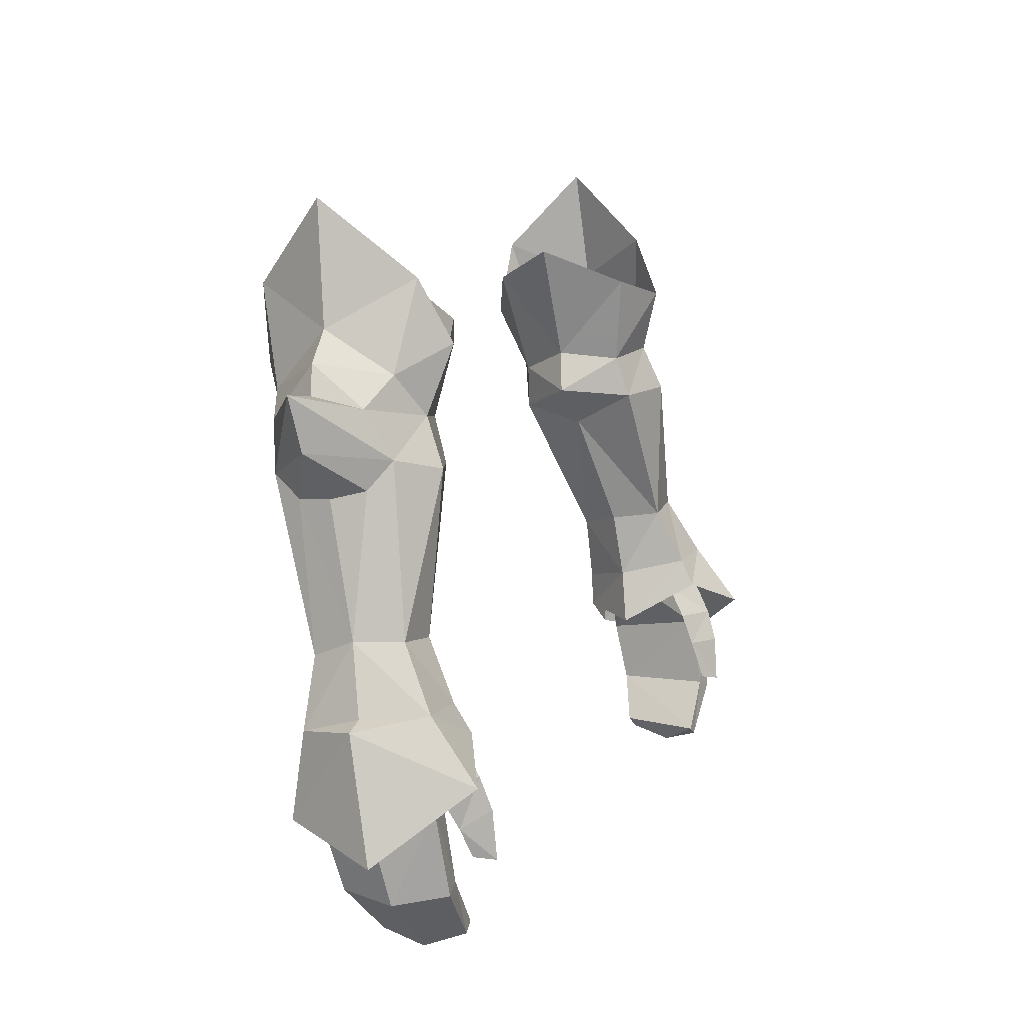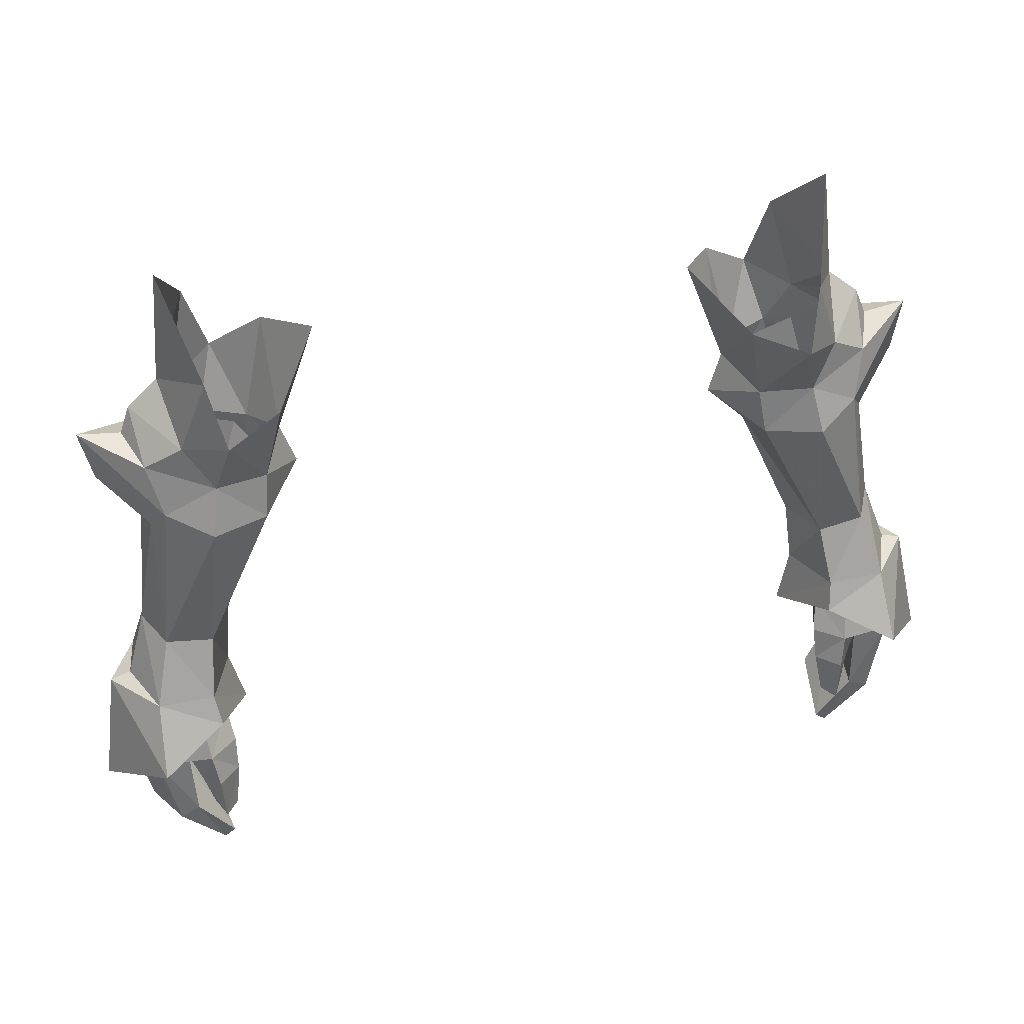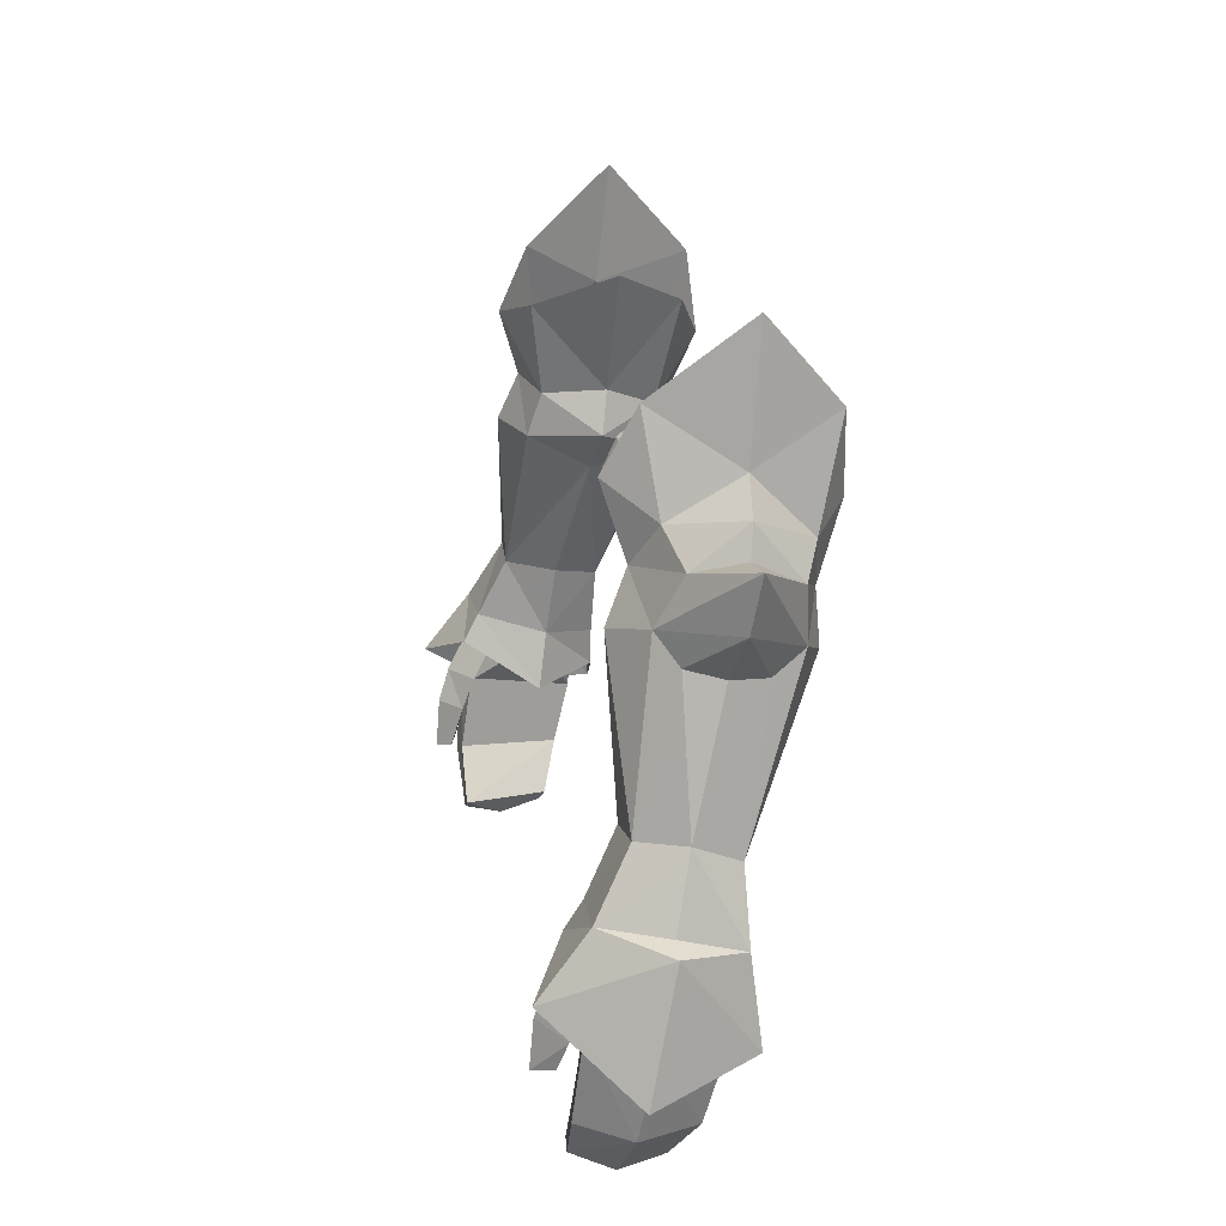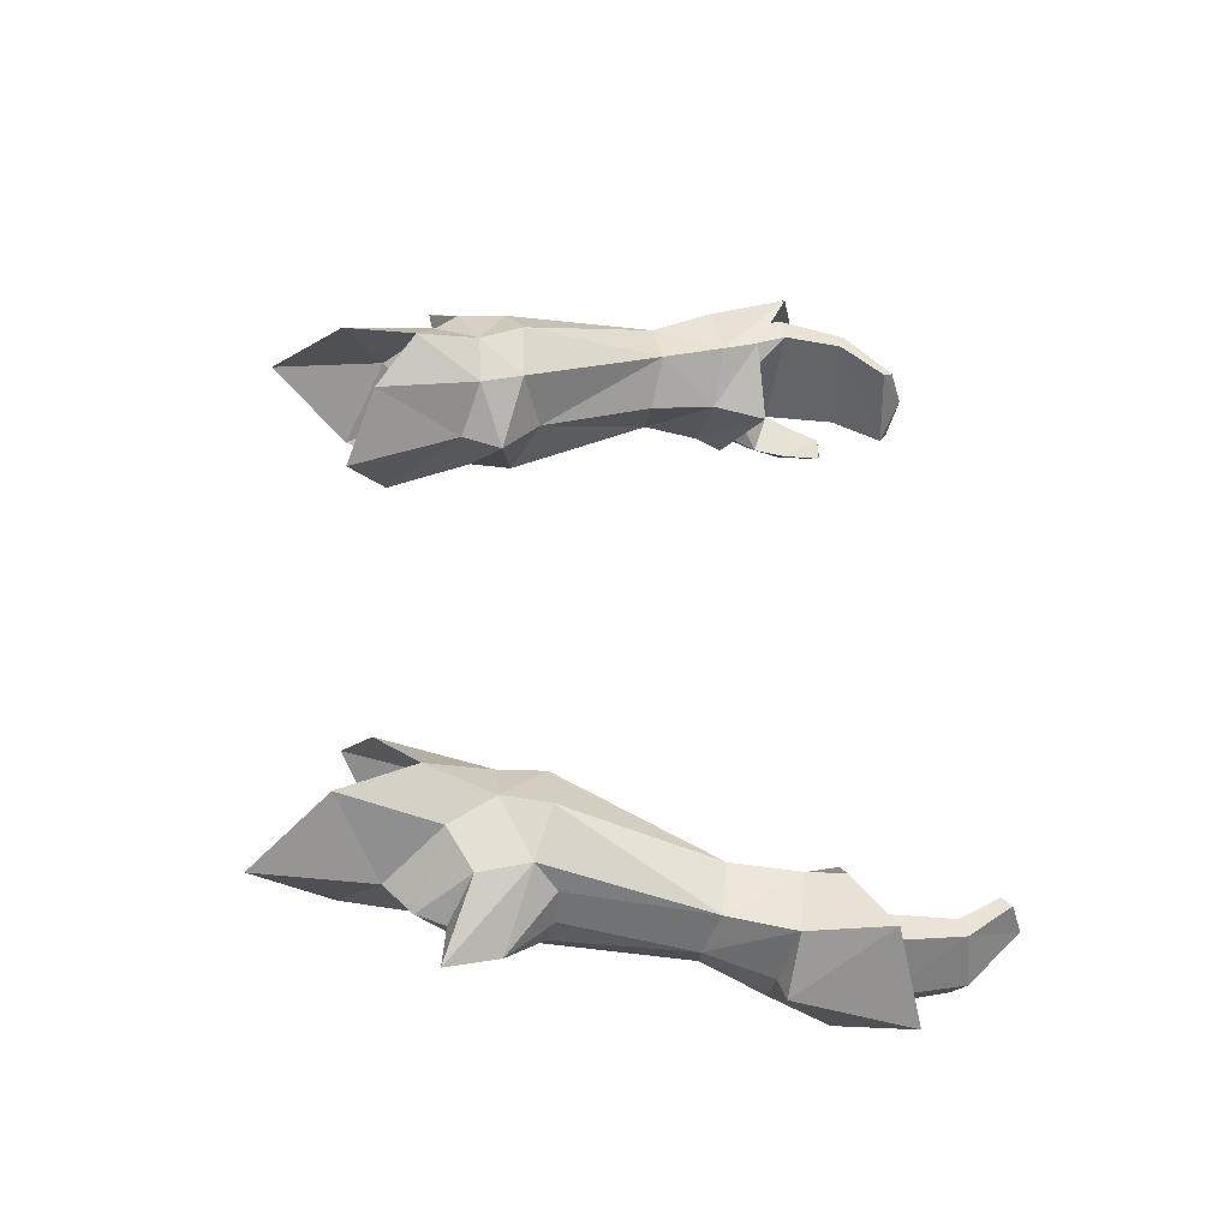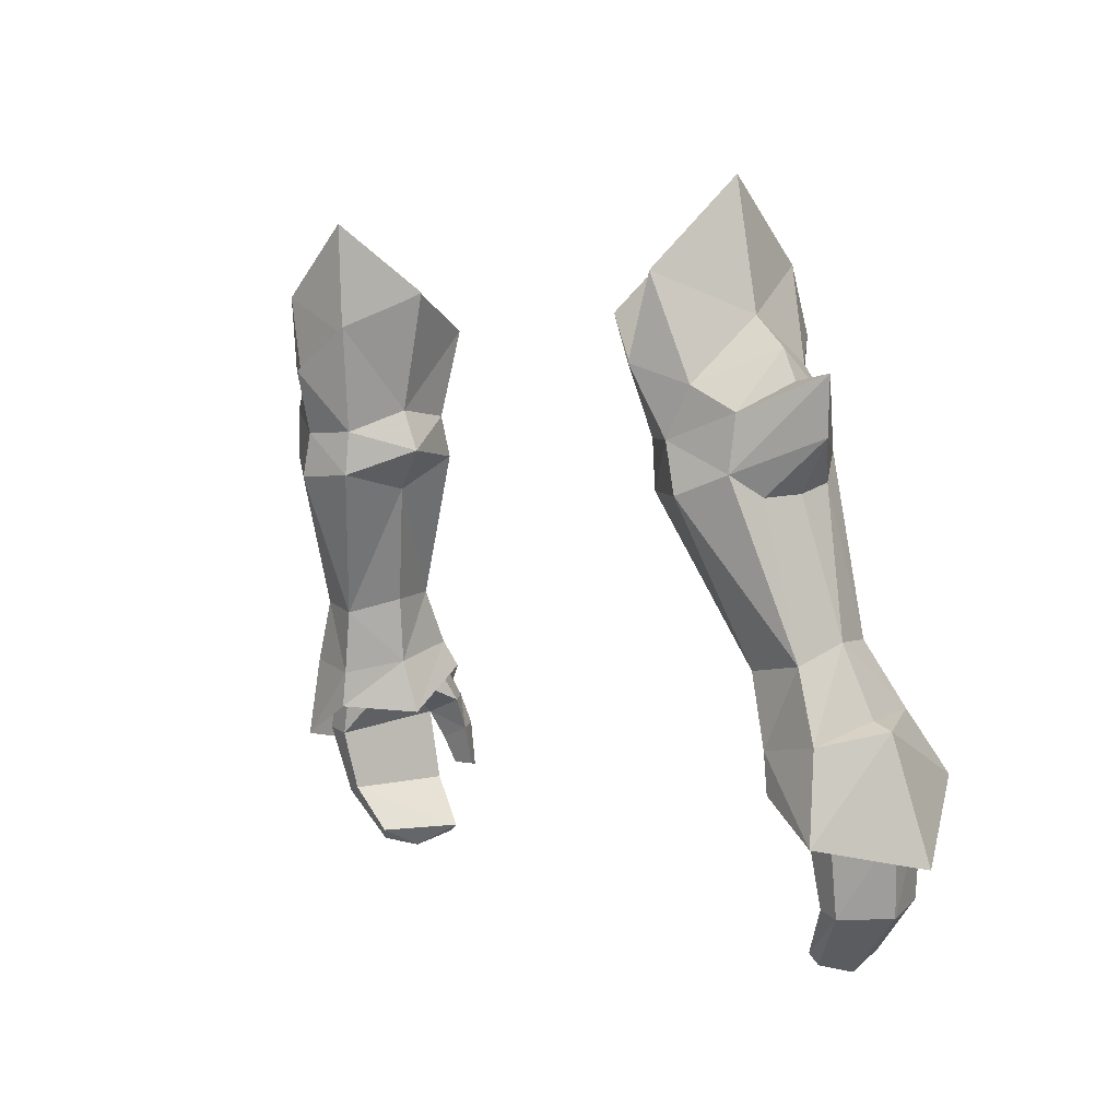
<metadata>
{"format":"obj","ext":"obj","renderer":"f3d","projection":"perspective","resolution":1024,"background":"white","views":[{"elev":10.6,"azim":-67.9,"up":"+Z"},{"elev":44.8,"azim":-13.9,"up":"+Z"},{"elev":19.1,"azim":80.3,"up":"+Z"},{"elev":46.5,"azim":86.2,"up":"+Y"},{"elev":3.8,"azim":-125.0,"up":"+Z"}]}
</metadata>
<code>
g taoist_glove_female_38670
v 11.8 -1.107 56.07
v 12.21 -0.3482 57.59
v 10.09 -1.417 57.18
v 10.37 -2.056 55.67
v 13.05 -2.801 48.83
v 13.84 -0.8551 48.7
v 13.11 -0.3445 50.83
v 12.45 -1.718 50.79
v 10.9 -1.8 50.6
v 11.17 -2.725 48.71
v 10.41 -0.5417 48.19
v 10.15 -0.2516 50.44
v 8.382 -0.9033 56.92
v 8.558 -1.355 55.52
v 8.491 0.6468 54.42
v 10.01 3.407 56.36
v 12.14 2.658 57.12
v 11.95 2.753 55.44
v 10.43 3.442 54.84
v 13.59 1.089 48.08
v 12.87 1.043 50.22
v 11.59 1.161 47.77
v 11.16 1.248 49.96
v 8.698 2.766 54.92
v 8.531 2.727 56.4
v 11.03 -3.232 47.81
v 13.2 -4.347 46.85
v 9.971 -0.8413 46.38
v 13.8 1.396 45.36
v 11.74 1.177 46.54
v -11.81 -1.107 56.07
v -10.38 -2.056 55.67
v -10.1 -1.417 57.18
v -12.22 -0.3483 57.59
v -13.06 -2.801 48.83
v -12.46 -1.718 50.79
v -13.13 -0.3445 50.83
v -13.85 -0.8552 48.7
v -11.18 -2.725 48.71
v -10.91 -1.8 50.6
v -10.42 -0.5417 48.19
v -10.16 -0.2516 50.44
v -8.568 -1.355 55.52
v -8.393 -0.9034 56.92
v -8.501 0.6468 54.42
v -10.02 3.407 56.36
v -10.44 3.443 54.84
v -11.96 2.753 55.44
v -12.15 2.659 57.12
v -13.6 1.089 48.08
v -12.88 1.043 50.22
v -11.17 1.247 49.96
v -11.6 1.161 47.77
v -8.541 2.727 56.4
v -8.708 2.766 54.92
v -13.21 -4.347 46.85
v -11.04 -3.232 47.81
v -9.981 -0.8413 46.38
v -11.75 1.177 46.54
v -13.81 1.396 45.36
v 7.641 1.054 57.13
v 7.785 -1.292 59.87
v 6.245 1.221 61.03
v 10.09 -1.417 57.18
v 10.98 -0.7479 58.47
v 9.574 -2.074 59.33
v 10.97 1.7 63.63
v 10.02 -1.105 61.29
v 11.37 1.334 59.79
v 8.382 -0.9033 56.92
v 7.661 3.438 59.91
v 8.531 2.727 56.4
v 10.01 3.407 56.36
v 9.388 4.236 58.47
v 10.84 3.215 57.87
v 10.09 4.043 60.98
v 7.19 0.8467 55.77
v 7.641 1.054 57.13
v 12.75 1.095 57.97
v 12.39 1.222 58.89
v 11.37 1.334 59.79
v 10.98 -0.7479 58.47
v 12.21 -0.3482 57.59
v 14.17 1.112 58.17
v 12.75 1.095 57.97
v 12.3 -0.4678 55.19
v 12.51 0.6444 54.9
v 11.8 -1.107 56.07
v 13.8 0.862 56.44
v 12.3 -0.4678 55.19
v 12.51 0.6444 54.9
v 10.84 3.215 57.87
v 12.14 2.658 57.12
v 12.27 1.777 54.81
v 11.95 2.753 55.44
v 12.27 1.777 54.81
v 13.84 -0.8551 48.7
v 13.05 -2.801 48.83
v 14.53 -0.8881 48.48
v 13.59 1.089 48.08
v 14.53 -0.8881 48.48
v 15.19 -1.756 44.68
v -7.651 1.054 57.13
v -6.255 1.221 61.03
v -7.795 -1.292 59.87
v -10.1 -1.417 57.18
v -9.585 -2.074 59.33
v -10.99 -0.748 58.47
v -10.98 1.7 63.63
v -11.38 1.334 59.79
v -10.03 -1.105 61.29
v -8.393 -0.9034 56.92
v -8.541 2.727 56.4
v -7.671 3.439 59.91
v -10.02 3.407 56.36
v -10.85 3.215 57.87
v -9.398 4.236 58.47
v -10.1 4.043 60.98
v -7.2 0.8467 55.77
v -7.651 1.054 57.13
v -12.76 1.095 57.97
v -12.4 1.222 58.89
v -11.38 1.334 59.79
v -10.99 -0.748 58.47
v -12.22 -0.3483 57.59
v -12.76 1.095 57.97
v -14.18 1.112 58.17
v -12.31 -0.4678 55.19
v -12.52 0.6444 54.9
v -11.81 -1.107 56.07
v -13.81 0.8619 56.44
v -12.31 -0.4678 55.19
v -12.52 0.6444 54.9
v -10.85 3.215 57.87
v -12.15 2.659 57.12
v -12.28 1.777 54.81
v -11.96 2.753 55.44
v -12.28 1.777 54.81
v -13.85 -0.8552 48.7
v -14.54 -0.8882 48.48
v -13.06 -2.801 48.83
v -13.6 1.089 48.08
v -14.54 -0.8882 48.48
v -15.2 -1.756 44.68
f 1 2 3
f 3 4 1
f 5 6 7
f 7 8 5
f 8 9 10
f 10 5 8
f 11 10 9
f 9 12 11
f 3 13 14
f 14 4 3
f 15 12 9
f 9 14 15
f 16 17 18
f 18 19 16
f 20 21 7
f 7 6 20
f 21 20 22
f 22 23 21
f 11 12 23
f 23 22 11
f 16 19 24
f 24 25 16
f 15 24 23
f 23 12 15
f 5 10 26
f 26 27 5
f 10 11 28
f 28 26 10
f 22 20 29
f 29 30 22
f 11 22 30
f 30 28 11
f 31 32 33
f 33 34 31
f 35 36 37
f 37 38 35
f 36 35 39
f 39 40 36
f 41 42 40
f 40 39 41
f 33 32 43
f 43 44 33
f 45 43 40
f 40 42 45
f 46 47 48
f 48 49 46
f 50 38 37
f 37 51 50
f 51 52 53
f 53 50 51
f 41 53 52
f 52 42 41
f 46 54 55
f 55 47 46
f 45 42 52
f 52 55 45
f 35 56 57
f 57 39 35
f 39 57 58
f 58 41 39
f 53 59 60
f 60 50 53
f 41 58 59
f 59 53 41
f 61 62 63
f 64 65 66
f 67 68 69
f 66 70 64
f 69 68 65
f 61 71 72
f 73 74 75
f 67 69 76
f 74 72 71
f 69 75 76
f 74 76 75
f 61 70 62
f 61 63 71
f 65 68 66
f 66 62 70
f 74 73 72
f 77 13 78
f 79 80 2
f 81 82 80
f 14 9 4
f 14 77 15
f 80 82 2
f 83 84 85
f 1 8 86
f 86 8 7
f 86 7 87
f 88 89 84
f 83 88 84
f 90 91 89
f 77 25 24
f 79 17 80
f 81 80 92
f 24 19 23
f 24 15 77
f 80 17 92
f 93 85 84
f 18 21 19
f 94 7 21
f 94 87 7
f 95 89 96
f 93 84 95
f 96 89 91
f 16 92 17
f 77 14 13
f 77 78 25
f 18 94 21
f 1 4 8
f 19 21 23
f 9 8 4
f 2 82 3
f 88 90 89
f 95 84 89
f 97 98 99
f 100 97 99
f 101 27 102
f 20 101 29
f 101 5 27
f 101 102 29
f 103 104 105
f 106 107 108
f 109 110 111
f 107 106 112
f 110 108 111
f 103 113 114
f 115 116 117
f 109 118 110
f 117 114 113
f 110 118 116
f 117 116 118
f 103 105 112
f 103 114 104
f 108 107 111
f 107 112 105
f 117 113 115
f 119 120 44
f 121 34 122
f 123 122 124
f 43 32 40
f 43 45 119
f 122 34 124
f 125 126 127
f 31 128 36
f 128 37 36
f 128 129 37
f 130 127 131
f 125 127 130
f 132 131 133
f 119 55 54
f 121 122 49
f 123 134 122
f 55 52 47
f 55 119 45
f 122 134 49
f 135 127 126
f 48 47 51
f 136 51 37
f 136 37 129
f 137 138 131
f 135 137 127
f 138 133 131
f 46 49 134
f 119 44 43
f 119 54 120
f 48 51 136
f 31 36 32
f 47 52 51
f 40 32 36
f 34 33 124
f 130 131 132
f 137 131 127
f 139 140 141
f 142 140 139
f 143 144 56
f 50 60 143
f 143 56 35
f 143 60 144
g taoist_glove_female_38670
v 13.68 0.5387 45.54
v 12.79 0.536 45.41
v 11.92 0.6391 48.63
v 12.83 0.6254 48.79
v 13.24 -0.5461 49.09
v 14.31 -1.338 45.78
v 12.47 -1.845 49.25
v 13.45 -3.078 46.1
v 10.83 -2.35 47.67
v 10.66 -2.966 46.6
v 11.59 -3.722 46.66
v 11.74 -3.018 47.96
v 11.43 -4.071 45.61
v 11.97 -3.239 45.07
v 12.35 -2.864 46
v 10.71 -3.353 45.52
v 10.66 -2.966 46.6
v 12.35 -2.864 46
v 11.97 -3.239 45.07
v 11.36 -4.193 44.05
v 11.68 -3.536 44.15
v 11.68 -3.536 44.15
v 10.91 -3.753 44.17
v 12.72 0.04063 43.38
v 13.28 -0.02828 43.19
v 13.76 -1.799 43.08
v 11.66 -0.4747 41.91
v 11.87 -0.6446 41.57
v 11.86 -1.985 41.18
v 12.29 -3.228 43.55
v 12.93 -3.338 43.32
v 11.15 -3.224 41.9
v 11.51 -3.245 41.64
v 11.15 -3.224 41.9
v 12.29 -3.228 43.55
v 11.87 -0.6446 41.57
v 11.86 -1.985 41.18
v 10.71 -3.353 45.52
v 10.91 -3.753 44.17
v 11.43 -1.786 49.1
v 12.47 -1.845 49.25
v 12.32 -1.416 50.08
v 11.3 -1.377 49.79
v 13.24 -0.5461 49.09
v 12.83 0.6254 48.79
v 12.44 0.6092 49.77
v 12.89 -0.3882 50.05
v 10.98 -0.2997 49.52
v 11.27 -0.4733 48.67
v 11.27 -0.4733 48.67
v 10.98 -0.2997 49.52
v 11.51 0.5856 49.53
v 11.92 0.6391 48.63
v 8.162 0.7298 56.23
v 8.989 2.481 56.41
v 10.55 -0.7626 57.45
v 9.059 -0.6325 56.78
v 11.64 0.8761 57.61
v 10.67 2.501 57.01
v -13.69 0.5387 45.54
v -12.84 0.6254 48.79
v -11.93 0.6391 48.63
v -12.8 0.5359 45.41
v -14.32 -1.338 45.78
v -13.25 -0.5462 49.09
v -13.46 -3.078 46.1
v -12.48 -1.846 49.25
v -10.84 -2.35 47.67
v -11.75 -3.018 47.96
v -11.6 -3.722 46.66
v -10.67 -2.966 46.6
v -12.36 -2.864 46
v -11.98 -3.239 45.07
v -11.44 -4.071 45.61
v -10.72 -3.353 45.52
v -11.98 -3.239 45.07
v -12.36 -2.864 46
v -10.67 -2.966 46.6
v -11.69 -3.537 44.15
v -11.37 -4.193 44.05
v -11.69 -3.537 44.15
v -10.92 -3.753 44.17
v -12.73 0.04059 43.38
v -13.29 -0.02832 43.19
v -13.77 -1.799 43.08
v -11.67 -0.4748 41.91
v -11.88 -0.6446 41.57
v -11.87 -1.985 41.18
v -12.94 -3.338 43.32
v -12.3 -3.228 43.55
v -11.52 -3.245 41.64
v -11.16 -3.224 41.9
v -12.3 -3.228 43.55
v -11.16 -3.224 41.9
v -11.87 -1.985 41.18
v -11.88 -0.6446 41.57
v -10.92 -3.753 44.17
v -10.72 -3.353 45.52
v -11.44 -1.786 49.1
v -11.31 -1.377 49.79
v -12.33 -1.416 50.08
v -12.48 -1.846 49.25
v -13.25 -0.5462 49.09
v -12.9 -0.3883 50.05
v -12.45 0.6092 49.77
v -12.84 0.6254 48.79
v -11.28 -0.4733 48.67
v -10.99 -0.2998 49.52
v -11.28 -0.4733 48.67
v -11.93 0.6391 48.63
v -11.53 0.5855 49.53
v -10.99 -0.2998 49.52
v -8.172 0.7298 56.23
v -8.999 2.482 56.41
v -10.56 -0.7628 57.45
v -9.069 -0.6326 56.78
v -11.65 0.8761 57.62
v -10.68 2.501 57.01
v 11.26 -0.7261 47.63
v 11.43 -1.786 49.1
v 11.27 -0.4733 48.67
v 10.83 -2.35 47.67
v 11.27 -0.4733 48.67
v 11.36 -4.193 44.05
v 11.51 -3.245 41.64
v 8.162 0.7298 56.23
v -11.27 -0.7262 47.63
v -11.44 -1.786 49.1
v -11.28 -0.4733 48.67
v -10.84 -2.35 47.67
v -11.28 -0.4733 48.67
v -11.37 -4.193 44.05
v -11.52 -3.245 41.64
v -8.172 0.7298 56.23
f 145 146 147
f 147 148 145
f 145 148 149
f 149 150 145
f 150 149 151
f 151 152 150
f 153 154 155
f 155 156 153
f 155 157 158
f 158 159 155
f 160 161 162
f 162 163 160
f 158 157 164
f 164 165 158
f 166 167 160
f 160 163 166
f 168 146 145
f 145 169 168
f 169 145 150
f 150 170 169
f 171 168 169
f 169 172 171
f 169 170 173
f 173 172 169
f 152 159 174
f 174 175 152
f 174 176 177
f 177 175 174
f 177 173 170
f 170 175 177
f 168 171 178
f 178 179 168
f 170 150 152
f 152 175 170
f 162 146 168
f 168 179 162
f 171 180 181
f 181 178 171
f 164 157 182
f 182 183 164
f 155 154 182
f 182 157 155
f 184 185 186
f 186 187 184
f 188 189 190
f 190 191 188
f 187 192 193
f 193 184 187
f 188 191 186
f 186 185 188
f 194 195 196
f 196 197 194
f 197 196 190
f 190 189 197
f 198 199 196
f 196 195 198
f 200 201 187
f 187 186 200
f 186 191 202
f 202 200 186
f 203 190 196
f 196 199 203
f 202 191 190
f 190 203 202
f 204 205 206
f 206 207 204
f 204 208 209
f 209 205 204
f 208 210 211
f 211 209 208
f 212 213 214
f 214 215 212
f 214 216 217
f 217 218 214
f 219 220 221
f 221 222 219
f 217 223 224
f 224 218 217
f 225 220 219
f 219 226 225
f 227 228 204
f 204 207 227
f 228 229 208
f 208 204 228
f 230 231 228
f 228 227 230
f 228 231 232
f 232 229 228
f 210 233 234
f 234 216 210
f 234 233 235
f 235 236 234
f 235 233 229
f 229 232 235
f 227 237 238
f 238 230 227
f 229 233 210
f 210 208 229
f 221 237 227
f 227 207 221
f 230 238 239
f 239 240 230
f 224 241 242
f 242 218 224
f 214 218 242
f 242 215 214
f 243 244 245
f 245 246 243
f 247 248 249
f 249 250 247
f 244 243 251
f 251 252 244
f 247 246 245
f 245 248 247
f 253 254 255
f 255 256 253
f 254 250 249
f 249 255 254
f 257 256 255
f 255 258 257
f 259 245 244
f 244 260 259
f 245 259 261
f 261 248 245
f 262 258 255
f 255 249 262
f 261 262 249
f 249 248 261
f 263 147 146
f 152 156 155
f 151 264 156
f 264 153 156
f 264 265 153
f 266 267 263
f 152 155 159
f 263 161 266
f 166 268 167
f 146 162 263
f 263 162 161
f 147 263 267
f 181 269 178
f 151 156 152
f 192 187 270
f 187 201 270
f 271 207 206
f 210 214 213
f 211 213 272
f 272 213 212
f 272 212 273
f 274 271 275
f 210 216 214
f 271 274 222
f 225 226 276
f 207 271 221
f 271 222 221
f 206 275 271
f 239 238 277
f 211 210 213
f 252 278 244
f 244 278 260

</code>
